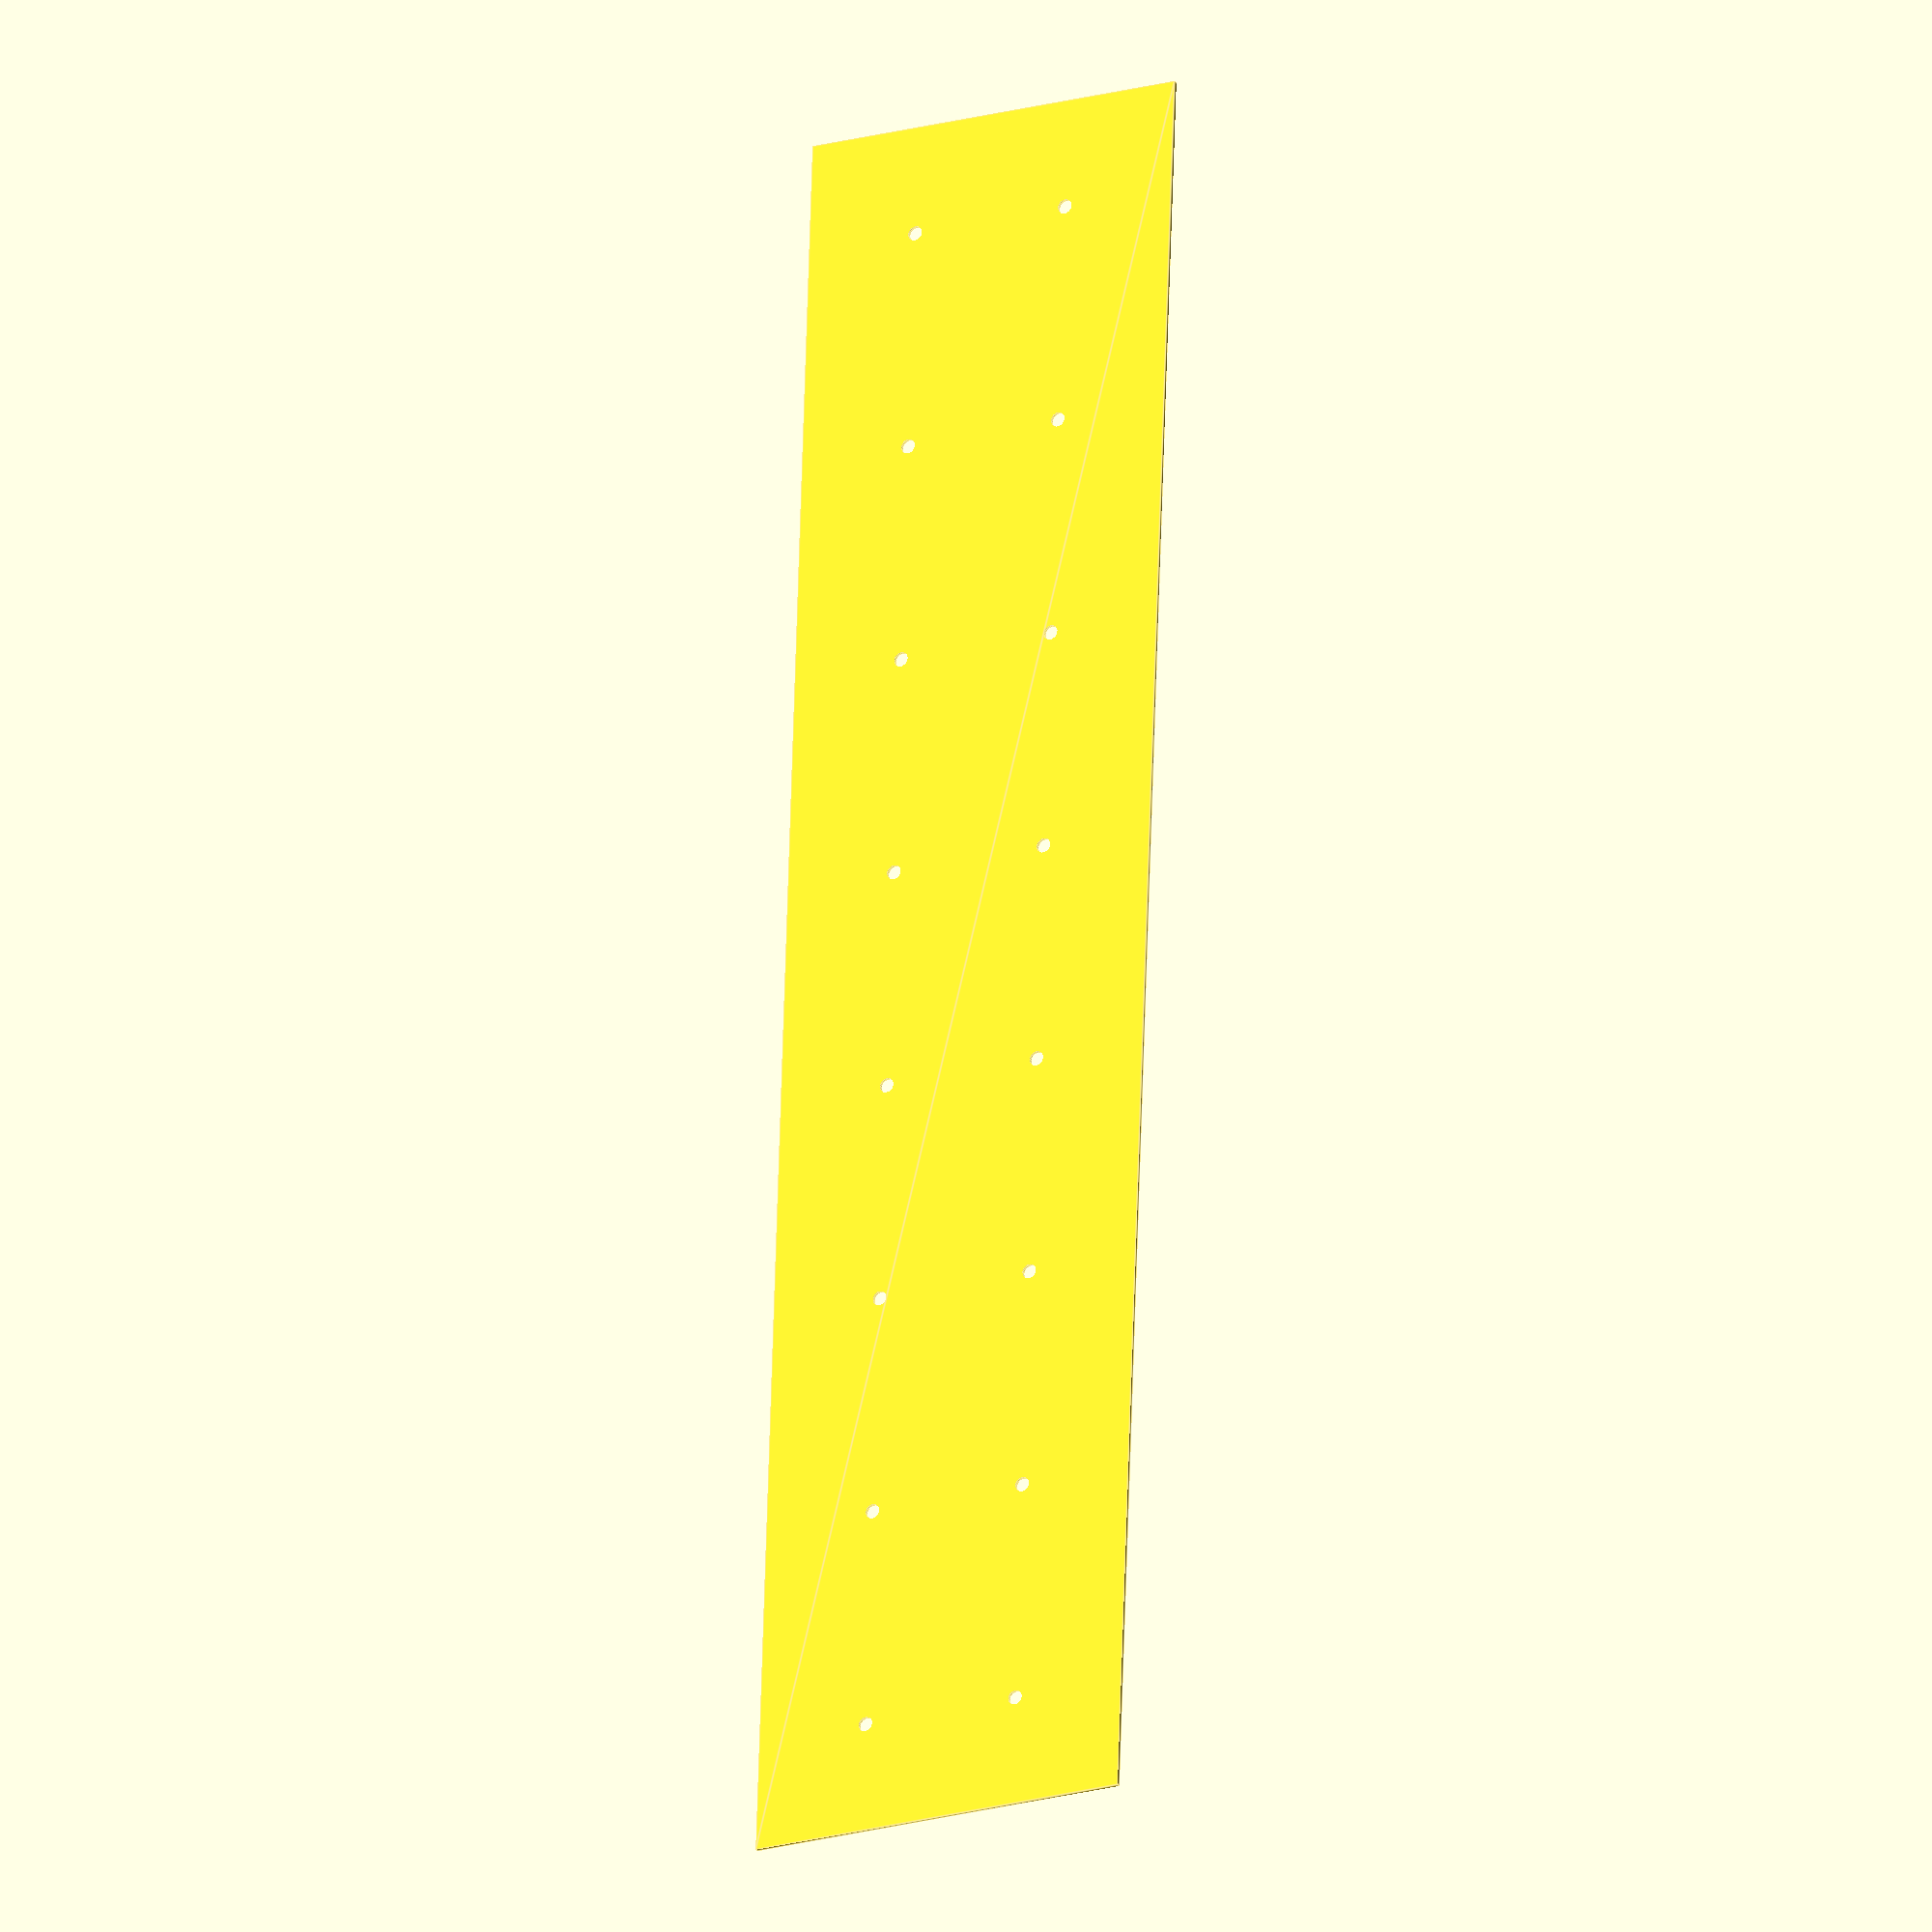
<openscad>
//////////PARAMETERS
// fan or stepper?
mount_type = "stepper";
num_chambers = 8;
height = 4;
min_width = height;

/// derived
width = max((18/8)*num_chambers,min_width);

intomm = 25.4;
fan_hole_dist = 32;
stepper_hole_dist = 42;
$fn = 30;

//translate([1/2*intomm,1/2*intomm])
difference(){
  square([width,height]*intomm);
  for(xof = [width/num_chambers/2*intomm:width/num_chambers*intomm:width*intomm]) {
  	translate([xof,height/2*intomm])
    mount_holes(mount_type);
  }
}

module mount_holes(type="fan") {
  x_loc = type == "fan"? [-fan_hole_dist/2,fan_hole_dist/2]:[0];
  y_loc = type == "fan"? [-fan_hole_dist/2,fan_hole_dist/2]:[-stepper_hole_dist/2,stepper_hole_dist/2];
  for (xx = x_loc) {
    for (yy = y_loc) {
      echo(xx);
      translate([xx,yy])
      circle(d=0.1495*intomm);
    }
  }
}
</openscad>
<views>
elev=203.8 azim=92.0 roll=151.8 proj=o view=edges
</views>
